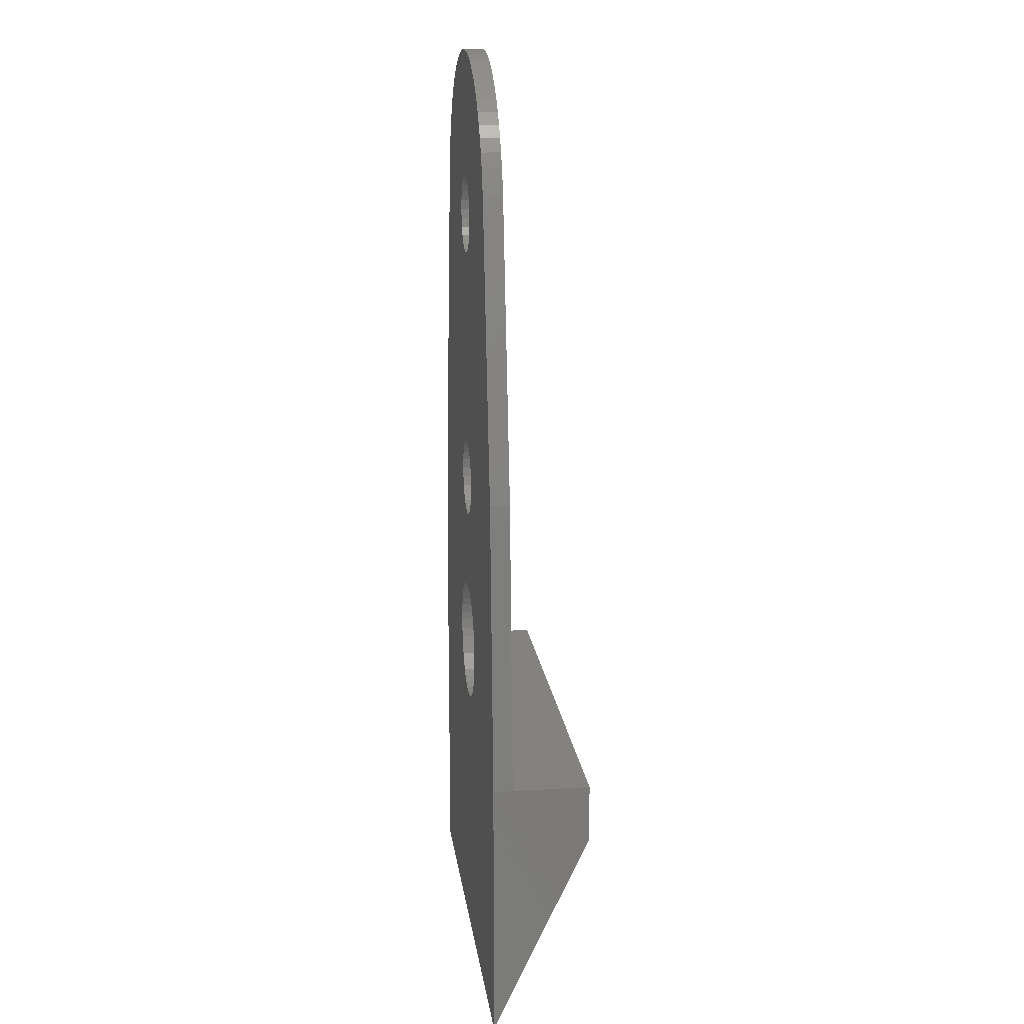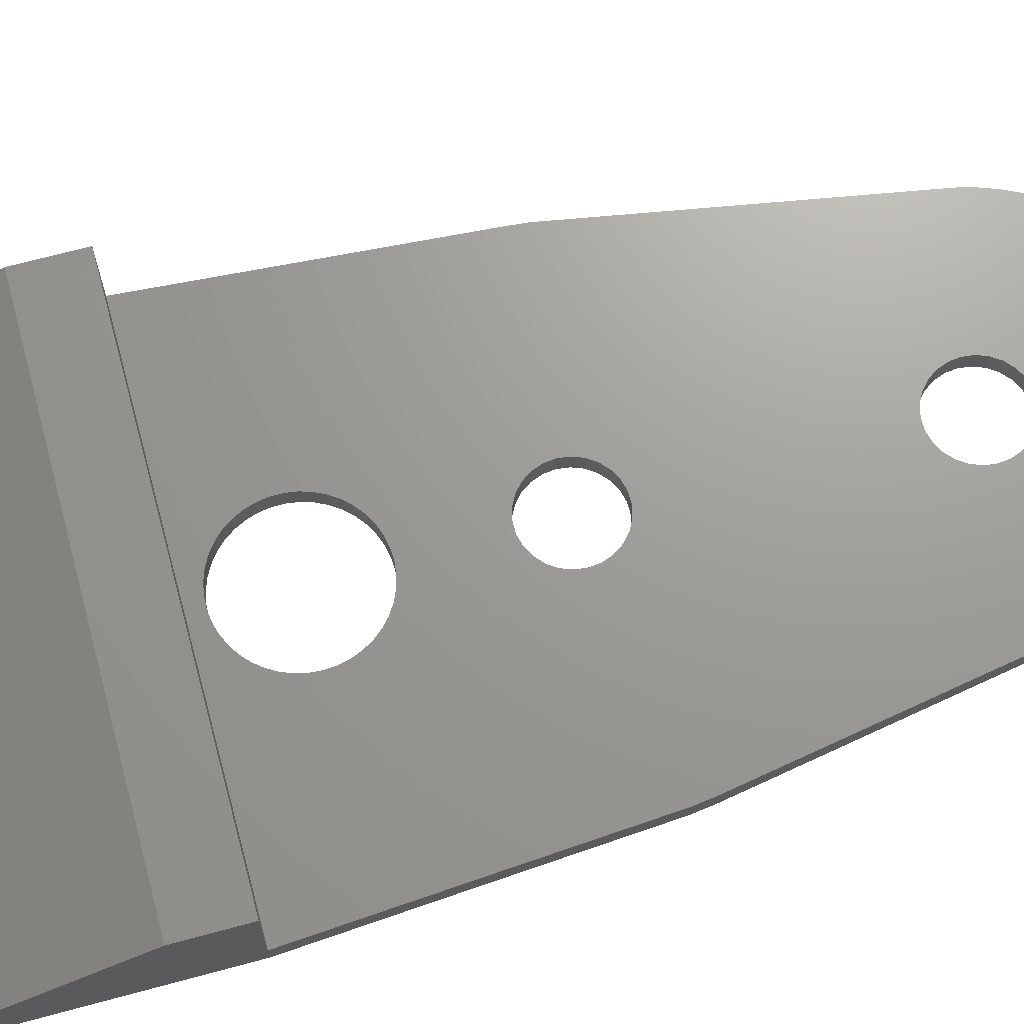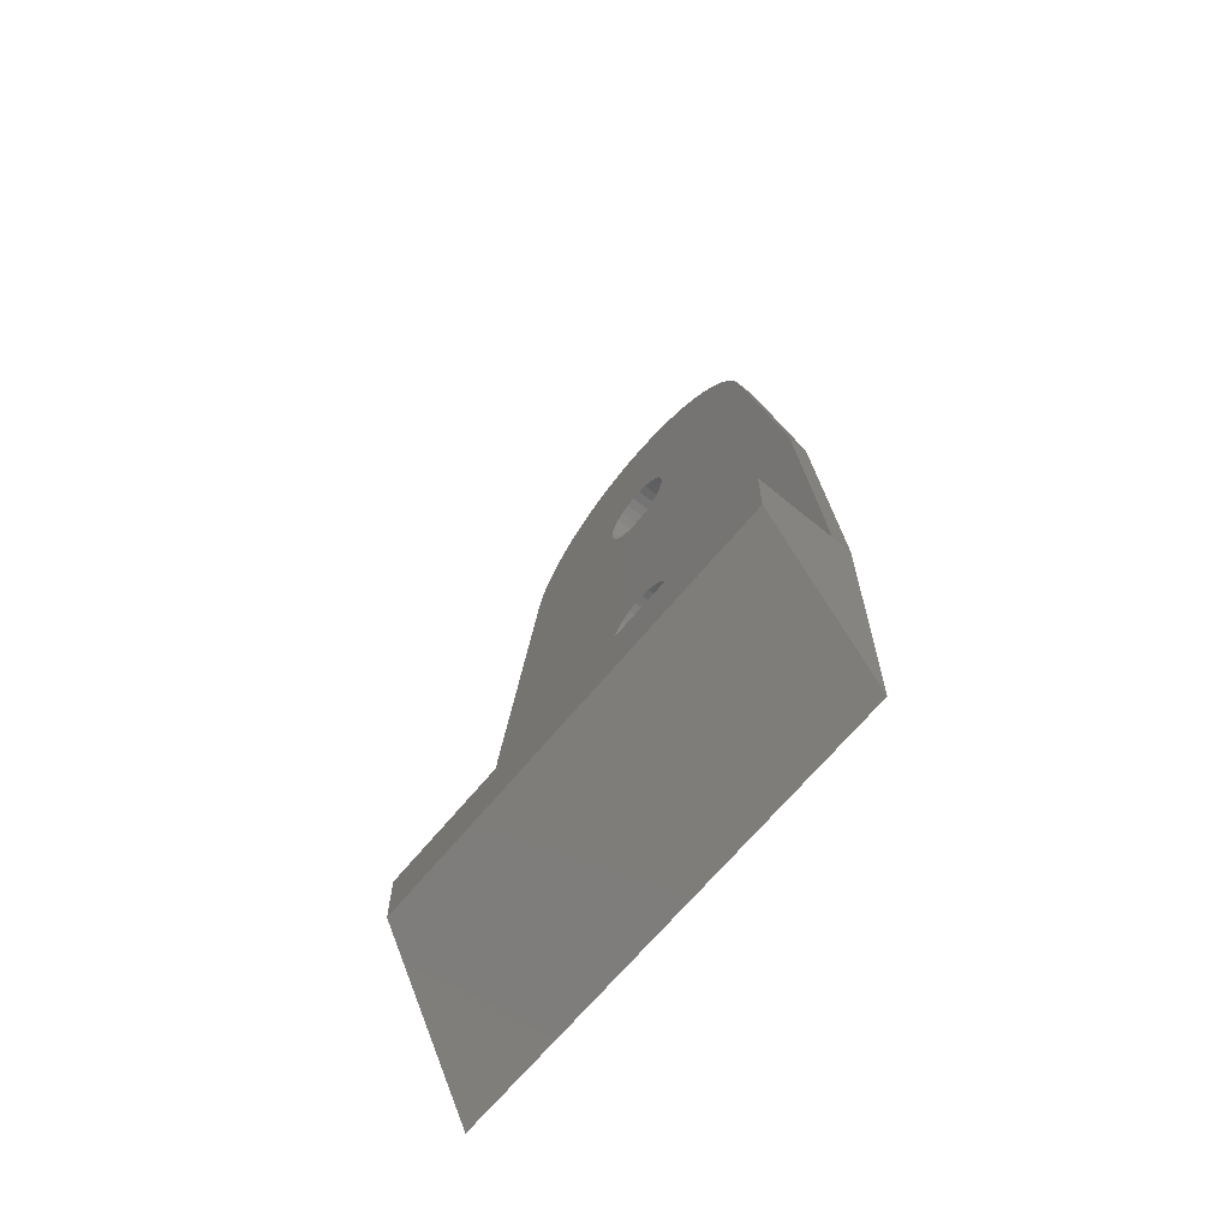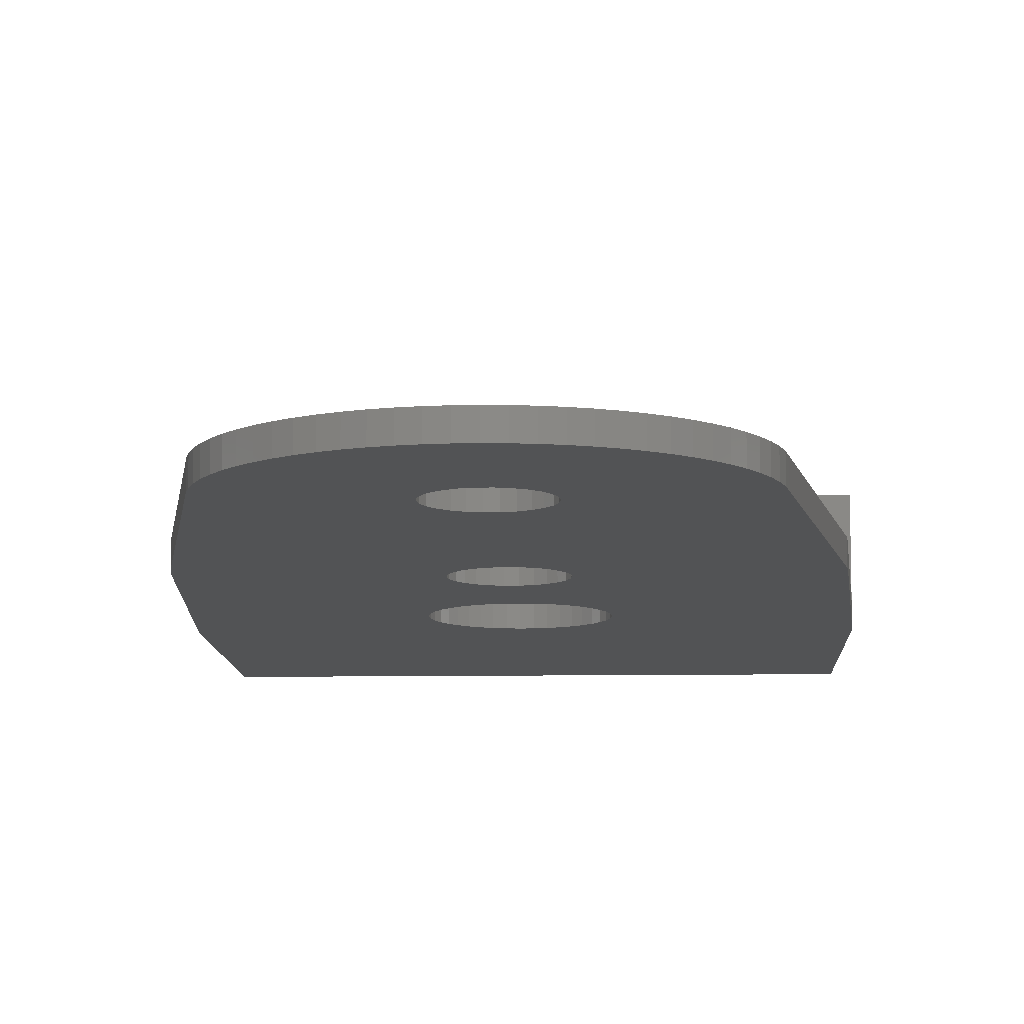
<metadata>
{"format":"stl","ext":"stl","renderer":"f3d","projection":"perspective","resolution":1024,"background":"white","views":[{"elev":16.4,"azim":-97.3,"up":"+Y"},{"elev":69.1,"azim":74.9,"up":"+Z"},{"elev":-66.8,"azim":50.4,"up":"+Y"},{"elev":-9.7,"azim":-177.7,"up":"+Z"}]}
</metadata>
<code>
# stl→obj: 270 verts, 548 faces
v 10.83 -12.56 -4
v 8.367 1.497 -5
v 8.367 1.497 -4
v 10.83 -12.56 -5
v 10.96 -13.53 -4
v 10.96 -13.53 -5
v -12 -28 3.429e-15
v 12 -31 3.796e-15
v 12 -28 3.429e-15
v -12 -31 3.796e-15
v -8.293 1.865 -5
v -8.096 2.591 -4
v -8.096 2.591 -5
v -8.293 1.865 -4
v -7.132 4.624 -5
v -6.696 5.236 -4
v -6.696 5.236 -5
v -7.132 4.624 -4
v -3.809 7.599 -5
v -4.465 7.233 -4
v -3.809 7.599 -4
v -4.465 7.233 -5
v -7.835 3.296 -4
v -7.835 3.296 -5
v -10.9 -13.04 -5
v -8.425 1.125 -4
v -8.425 1.125 -5
v -10.9 -13.04 -4
v 1.815 -13.55 -5
v 1.99 -14.01 -5
v 1.99 -0.4906 -5
v 2.05 -6.123e-16 -5
v 1.534 -13.14 -5
v 1.815 -0.9527 -5
v 1.165 -12.81 -5
v 1.534 -1.359 -5
v 1.165 -1.687 -5
v 0.7269 -12.58 -5
v 0.7269 -1.917 -5
v 0.2471 -12.46 -5
v 0.2471 -2.035 -5
v -0.2471 -12.46 -5
v -0.2471 -2.035 -5
v -0.7269 -12.58 -5
v -0.7269 -1.917 -5
v -1.165 -12.81 -5
v -1.165 -1.687 -5
v -1.534 -13.14 -5
v -1.534 -1.359 -5
v -1.815 -13.55 -5
v -1.815 -0.9527 -5
v -1.99 -14.01 -5
v -1.99 -0.4906 -5
v -2.05 -14.5 -5
v 1.99 -14.99 -5
v 2.05 -14.5 -5
v 1.534 -15.86 -5
v 2.342 -21.75 -5
v 1.97 -21.42 -5
v 1.815 -15.45 -5
v 1.553 -21.14 -5
v 1.165 -16.19 -5
v 1.099 -20.94 -5
v 0.7269 -16.42 -5
v 0.6188 -20.81 -5
v 0.2471 -16.54 -5
v 0.1245 -20.75 -5
v -0.2471 -16.54 -5
v -0.3727 -20.77 -5
v -0.7269 -16.42 -5
v -0.8612 -20.87 -5
v -1.329 -21.03 -5
v -1.165 -16.19 -5
v -1.767 -21.27 -5
v -1.534 -15.86 -5
v -2.162 -21.57 -5
v -1.815 -15.45 -5
v -2.507 -21.93 -5
v -2.794 -22.34 -5
v -1.99 -14.99 -5
v 1.553 -26.86 -5
v 12 -28 -5
v 12 -41.72 -5
v 3.25 -24 -5
v 3.212 -24.5 -5
v 3.212 -23.5 -5
v 2.913 -22.56 -5
v 3.099 -23.02 -5
v 2.658 -22.13 -5
v 1.99 0.4906 -5
v 8.202 2.23 -5
v 1.815 0.9527 -5
v 7.973 2.946 -5
v 7.681 3.64 -5
v 7.33 4.304 -5
v 6.921 4.935 -5
v 1.534 1.359 -5
v 6.457 5.527 -5
v 3.099 -24.98 -5
v 2.913 -25.44 -5
v 2.658 -25.87 -5
v 2.342 -26.25 -5
v 1.97 -26.58 -5
v 1.099 -27.06 -5
v 0.6188 -27.19 -5
v 0.1245 -27.25 -5
v -12 -41.72 -5
v -0.3727 -27.23 -5
v -0.8612 -27.13 -5
v -1.329 -26.97 -5
v -1.767 -26.73 -5
v -12 -28 -5
v -3.24 -23.75 -5
v -3.24 -24.25 -5
v -5.087 6.81 -5
v -5.669 6.333 -5
v -6.207 5.808 -5
v -7.513 3.976 -5
v -3.165 -24.74 -5
v -3.014 -25.21 -5
v -2.794 -25.66 -5
v -10.99 -14.01 -5
v -2.507 -26.07 -5
v -2.162 -26.43 -5
v 5.944 6.077 -5
v 5.383 6.578 -5
v 1.165 1.687 -5
v 4.781 7.028 -5
v 4.141 7.423 -5
v 0.7269 1.917 -5
v 3.469 7.76 -5
v 2.769 8.036 -5
v 2.048 8.25 -5
v 0.2471 2.035 -5
v 1.311 8.398 -5
v 0.5637 8.481 -5
v -0.188 8.498 -5
v -0.2471 2.035 -5
v -1.681 8.332 -5
v -0.7269 1.917 -5
v -0.9383 8.448 -5
v -1.165 1.687 -5
v -1.534 1.359 -5
v -1.815 0.9527 -5
v -1.99 0.4906 -5
v -2.05 -6.123e-16 -5
v -2.411 8.151 -5
v -3.014 -22.79 -5
v -3.165 -23.26 -5
v -3.122 7.906 -5
v -7.513 3.976 -4
v -3.122 7.906 -4
v -2.411 8.151 -4
v 5.383 6.578 -4
v 5.944 6.077 -4
v -10.99 -14.01 -4
v -5.669 6.333 -4
v -5.087 6.81 -4
v 4.141 7.423 -4
v 4.781 7.028 -4
v -6.207 5.808 -4
v -1.681 8.332 -4
v -0.9383 8.448 -4
v 2.048 8.25 -4
v 2.769 8.036 -4
v 0.5637 8.481 -4
v 1.311 8.398 -4
v 3.469 7.76 -4
v 6.457 5.527 -4
v 6.921 4.935 -4
v -0.188 8.498 -4
v 7.33 4.304 -4
v 7.973 2.946 -4
v 7.681 3.64 -4
v 8.202 2.23 -4
v 12 -28 -4
v -12 -28 -4
v 1.815 -0.9527 -4
v 1.99 -0.4906 -4
v 1.99 -14.01 -4
v 2.05 -14.5 -4
v 1.534 -1.359 -4
v 1.815 -13.55 -4
v 1.534 -13.14 -4
v 1.165 -1.687 -4
v 1.165 -12.81 -4
v 0.7269 -1.917 -4
v 0.7269 -12.58 -4
v 0.2471 -2.035 -4
v 0.2471 -12.46 -4
v -0.2471 -2.035 -4
v -0.2471 -12.46 -4
v -0.7269 -1.917 -4
v -0.7269 -12.58 -4
v -1.165 -1.687 -4
v -1.165 -12.81 -4
v -1.534 -1.359 -4
v -1.815 -0.9527 -4
v -1.534 -13.14 -4
v -1.99 -0.4906 -4
v -1.815 -13.55 -4
v -2.05 -4.899e-16 -4
v -1.99 -14.01 -4
v 3.212 -23.5 -4
v 3.25 -24 -4
v 3.099 -23.02 -4
v 0.7269 1.917 -4
v 2.05 -4.899e-16 -4
v 1.99 -14.99 -4
v 2.913 -22.56 -4
v 1.99 0.4906 -4
v 0.2471 2.035 -4
v 1.165 1.687 -4
v 1.534 1.359 -4
v -0.2471 2.035 -4
v -0.7269 1.917 -4
v -1.165 1.687 -4
v -2.05 -14.5 -4
v -2.507 -21.93 -4
v -1.534 1.359 -4
v -2.162 -21.57 -4
v -2.794 -22.34 -4
v -3.014 -22.79 -4
v 1.815 0.9527 -4
v 3.212 -24.5 -4
v 3.099 -24.98 -4
v 2.913 -25.44 -4
v 2.658 -25.87 -4
v 2.342 -26.25 -4
v 1.97 -26.58 -4
v 1.553 -26.86 -4
v 1.099 -27.06 -4
v 0.6188 -27.19 -4
v 0.1245 -27.25 -4
v -0.3727 -27.23 -4
v -1.815 0.9527 -4
v -1.99 0.4906 -4
v -3.165 -23.26 -4
v -3.24 -23.75 -4
v -3.24 -24.25 -4
v -3.165 -24.74 -4
v -3.014 -25.21 -4
v -2.794 -25.66 -4
v -0.8612 -27.13 -4
v -1.329 -26.97 -4
v -1.767 -26.73 -4
v -2.162 -26.43 -4
v -2.507 -26.07 -4
v 2.658 -22.13 -4
v 1.815 -15.45 -4
v 2.342 -21.75 -4
v 1.534 -15.86 -4
v 1.97 -21.42 -4
v 1.553 -21.14 -4
v 1.165 -16.19 -4
v 1.099 -20.94 -4
v 0.7269 -16.42 -4
v 0.6188 -20.81 -4
v 0.2471 -16.54 -4
v 0.1245 -20.75 -4
v -0.2471 -16.54 -4
v -0.3727 -20.77 -4
v -0.7269 -16.42 -4
v -0.8612 -20.87 -4
v -1.329 -21.03 -4
v -1.165 -16.19 -4
v -1.767 -21.27 -4
v -1.534 -15.86 -4
v -1.815 -15.45 -4
v -1.99 -14.99 -4
f 1 2 3
f 2 1 4
f 5 4 1
f 4 5 6
f 7 8 9
f 8 7 10
f 11 12 13
f 12 11 14
f 15 16 17
f 16 15 18
f 19 20 21
f 20 19 22
f 13 23 24
f 23 13 12
f 25 26 27
f 26 25 28
f 29 4 30
f 4 31 32
f 33 4 29
f 4 34 31
f 35 4 33
f 4 36 34
f 37 4 35
f 4 37 36
f 38 37 35
f 38 39 37
f 40 39 38
f 40 41 39
f 42 41 40
f 42 43 41
f 44 43 42
f 44 45 43
f 46 45 44
f 46 47 45
f 48 47 46
f 48 49 47
f 50 49 48
f 50 51 49
f 52 51 50
f 52 53 51
f 19 52 54
f 52 19 53
f 6 55 56
f 57 58 59
f 6 60 55
f 57 59 61
f 58 57 60
f 61 62 57
f 63 62 61
f 63 64 62
f 65 64 63
f 65 66 64
f 67 66 65
f 67 68 66
f 69 68 67
f 69 70 68
f 71 70 69
f 72 70 71
f 70 72 73
f 74 73 72
f 73 74 75
f 76 75 74
f 75 76 77
f 78 77 76
f 77 79 80
f 79 77 78
f 81 82 83
f 84 82 85
f 86 82 84
f 87 6 88
f 89 6 87
f 6 30 4
f 4 32 2
f 90 2 32
f 2 90 91
f 92 93 90
f 94 92 95
f 95 92 96
f 97 96 92
f 96 97 98
f 82 88 6
f 88 82 86
f 82 99 85
f 82 100 99
f 82 101 100
f 82 102 101
f 82 103 102
f 82 81 103
f 83 104 81
f 83 105 104
f 83 106 105
f 107 106 83
f 106 107 108
f 108 107 109
f 109 107 110
f 110 107 111
f 112 111 107
f 112 113 114
f 113 27 19
f 19 27 22
f 22 27 115
f 115 27 116
f 116 27 117
f 117 27 17
f 17 27 15
f 15 27 118
f 112 114 119
f 118 27 24
f 24 27 13
f 13 27 11
f 113 25 27
f 112 119 120
f 112 120 121
f 113 122 25
f 112 121 123
f 111 112 124
f 124 112 123
f 113 112 122
f 93 92 94
f 91 90 93
f 60 89 58
f 98 97 125
f 30 6 56
f 89 60 6
f 125 97 126
f 127 126 97
f 126 127 128
f 128 127 129
f 130 129 127
f 129 130 131
f 131 130 132
f 132 130 133
f 134 133 130
f 133 134 135
f 135 134 136
f 134 137 136
f 138 137 134
f 139 138 140
f 138 141 137
f 19 140 142
f 19 142 143
f 138 139 141
f 19 143 144
f 19 144 145
f 19 145 146
f 140 147 139
f 148 80 79
f 80 148 54
f 149 54 148
f 19 54 149
f 140 19 150
f 53 19 146
f 19 149 113
f 140 150 147
f 24 151 118
f 151 24 23
f 118 18 15
f 18 118 151
f 147 152 153
f 152 147 150
f 125 154 155
f 154 125 126
f 27 14 11
f 14 27 26
f 122 28 25
f 28 122 156
f 115 157 158
f 157 115 116
f 22 158 20
f 158 22 115
f 150 21 152
f 21 150 19
f 128 159 160
f 159 128 129
f 116 161 157
f 161 116 117
f 17 161 117
f 161 17 16
f 141 162 163
f 162 141 139
f 132 164 165
f 164 132 133
f 135 166 167
f 166 135 136
f 133 167 164
f 167 133 135
f 131 165 168
f 165 131 132
f 169 125 155
f 125 169 98
f 126 160 154
f 160 126 128
f 139 153 162
f 153 139 147
f 170 98 169
f 98 170 96
f 129 168 159
f 168 129 131
f 136 171 166
f 171 136 137
f 137 163 171
f 163 137 141
f 172 96 170
f 96 172 95
f 173 94 174
f 94 173 93
f 174 95 172
f 95 174 94
f 3 91 175
f 91 3 2
f 175 93 173
f 93 175 91
f 8 176 9
f 176 8 82
f 82 8 83
f 10 177 112
f 177 10 7
f 10 112 107
f 112 156 122
f 156 112 177
f 176 6 5
f 6 176 82
f 10 83 8
f 83 10 107
f 178 3 179
f 3 180 181
f 182 3 178
f 3 183 180
f 184 3 182
f 3 184 183
f 185 184 182
f 185 186 184
f 187 186 185
f 187 188 186
f 189 188 187
f 189 190 188
f 191 190 189
f 191 192 190
f 193 192 191
f 193 194 192
f 195 194 193
f 195 196 194
f 28 195 197
f 195 28 196
f 26 197 198
f 196 28 199
f 26 198 200
f 199 28 201
f 26 200 202
f 201 28 203
f 176 204 205
f 206 3 181
f 3 206 204
f 207 168 165
f 179 3 208
f 206 209 210
f 209 206 181
f 207 165 164
f 3 211 208
f 175 211 3
f 173 211 175
f 212 164 167
f 168 213 214
f 168 207 213
f 212 167 166
f 164 212 207
f 171 212 166
f 171 215 212
f 163 215 171
f 162 215 163
f 215 162 216
f 153 216 162
f 152 216 153
f 21 216 152
f 216 21 217
f 20 217 21
f 203 28 218
f 158 217 20
f 157 217 158
f 197 26 28
f 156 218 28
f 219 218 156
f 217 157 220
f 218 219 221
f 219 156 222
f 222 156 223
f 161 220 157
f 204 5 1
f 204 1 3
f 174 224 173
f 172 224 174
f 170 224 172
f 224 170 214
f 169 214 170
f 155 214 169
f 154 214 155
f 160 214 154
f 159 214 160
f 214 159 168
f 211 173 224
f 204 176 5
f 225 176 205
f 226 176 225
f 227 176 226
f 228 176 227
f 229 176 228
f 230 176 229
f 231 176 230
f 232 176 231
f 233 176 232
f 234 176 233
f 177 234 235
f 16 220 161
f 18 220 16
f 220 18 236
f 151 236 18
f 23 236 151
f 236 23 237
f 12 237 23
f 14 237 12
f 223 156 238
f 26 237 14
f 237 26 202
f 177 238 156
f 238 177 239
f 239 177 240
f 240 177 241
f 241 177 242
f 242 177 243
f 234 177 176
f 244 177 235
f 245 177 244
f 246 177 245
f 247 177 246
f 248 177 247
f 243 177 248
f 210 209 249
f 250 249 209
f 249 250 251
f 252 251 250
f 251 252 253
f 253 252 254
f 255 254 252
f 255 256 254
f 257 256 255
f 257 258 256
f 259 258 257
f 259 260 258
f 261 260 259
f 261 262 260
f 263 262 261
f 263 264 262
f 265 263 266
f 263 265 264
f 267 266 268
f 266 267 265
f 221 268 269
f 221 269 270
f 221 270 218
f 268 221 267
f 176 7 9
f 7 176 177
f 31 208 32
f 208 31 179
f 200 146 202
f 146 200 53
f 41 191 189
f 191 41 43
f 138 212 215
f 212 138 134
f 36 185 182
f 185 36 37
f 34 179 31
f 179 34 178
f 47 197 195
f 197 47 49
f 197 51 198
f 51 197 49
f 45 195 193
f 195 45 47
f 36 178 34
f 178 36 182
f 39 189 187
f 189 39 41
f 37 187 185
f 187 37 39
f 198 53 200
f 53 198 51
f 43 193 191
f 193 43 45
f 90 224 92
f 224 90 211
f 142 216 217
f 216 142 140
f 236 143 220
f 143 236 144
f 127 214 213
f 214 127 97
f 90 208 211
f 208 90 32
f 140 215 216
f 215 140 138
f 143 217 220
f 217 143 142
f 237 144 236
f 144 237 145
f 202 145 237
f 145 202 146
f 130 213 207
f 213 130 127
f 134 207 212
f 207 134 130
f 92 214 97
f 214 92 224
f 55 181 56
f 181 55 209
f 66 261 259
f 261 66 68
f 48 196 199
f 196 48 46
f 57 255 252
f 255 57 62
f 60 209 55
f 209 60 250
f 268 77 269
f 77 268 75
f 70 266 263
f 266 70 73
f 30 183 29
f 183 30 180
f 203 50 201
f 50 203 52
f 57 250 60
f 250 57 252
f 64 259 257
f 259 64 66
f 62 257 255
f 257 62 64
f 269 80 270
f 80 269 77
f 270 54 218
f 54 270 80
f 218 52 203
f 52 218 54
f 73 268 266
f 268 73 75
f 68 263 261
f 263 68 70
f 40 188 190
f 188 40 38
f 35 184 186
f 184 35 33
f 46 194 196
f 194 46 44
f 42 190 192
f 190 42 40
f 201 48 199
f 48 201 50
f 56 180 30
f 180 56 181
f 38 186 188
f 186 38 35
f 29 184 33
f 184 29 183
f 44 192 194
f 192 44 42
f 85 205 84
f 205 85 225
f 240 113 239
f 113 240 114
f 106 235 234
f 235 106 108
f 67 258 260
f 258 67 65
f 102 230 229
f 230 102 103
f 247 123 248
f 123 247 124
f 109 245 244
f 245 109 110
f 86 206 88
f 206 86 204
f 101 227 100
f 227 101 228
f 102 228 101
f 228 102 229
f 104 233 232
f 233 104 105
f 105 234 233
f 234 105 106
f 103 231 230
f 231 103 81
f 242 119 241
f 119 242 120
f 248 121 243
f 121 248 123
f 241 114 240
f 114 241 119
f 108 244 235
f 244 108 109
f 84 204 86
f 204 84 205
f 65 256 258
f 256 65 63
f 100 226 99
f 226 100 227
f 99 225 85
f 225 99 226
f 81 232 231
f 232 81 104
f 243 120 242
f 120 243 121
f 110 246 245
f 246 110 111
f 111 247 246
f 247 111 124
f 87 249 89
f 249 87 210
f 76 267 221
f 267 76 74
f 222 78 219
f 78 222 79
f 219 76 221
f 76 219 78
f 59 251 253
f 251 59 58
f 88 210 87
f 210 88 206
f 238 148 223
f 148 238 149
f 239 149 238
f 149 239 113
f 223 79 222
f 79 223 148
f 89 251 58
f 251 89 249
f 61 253 254
f 253 61 59
f 63 254 256
f 254 63 61
f 69 260 262
f 260 69 67
f 72 264 265
f 264 72 71
f 71 262 264
f 262 71 69
f 74 265 267
f 265 74 72

</code>
